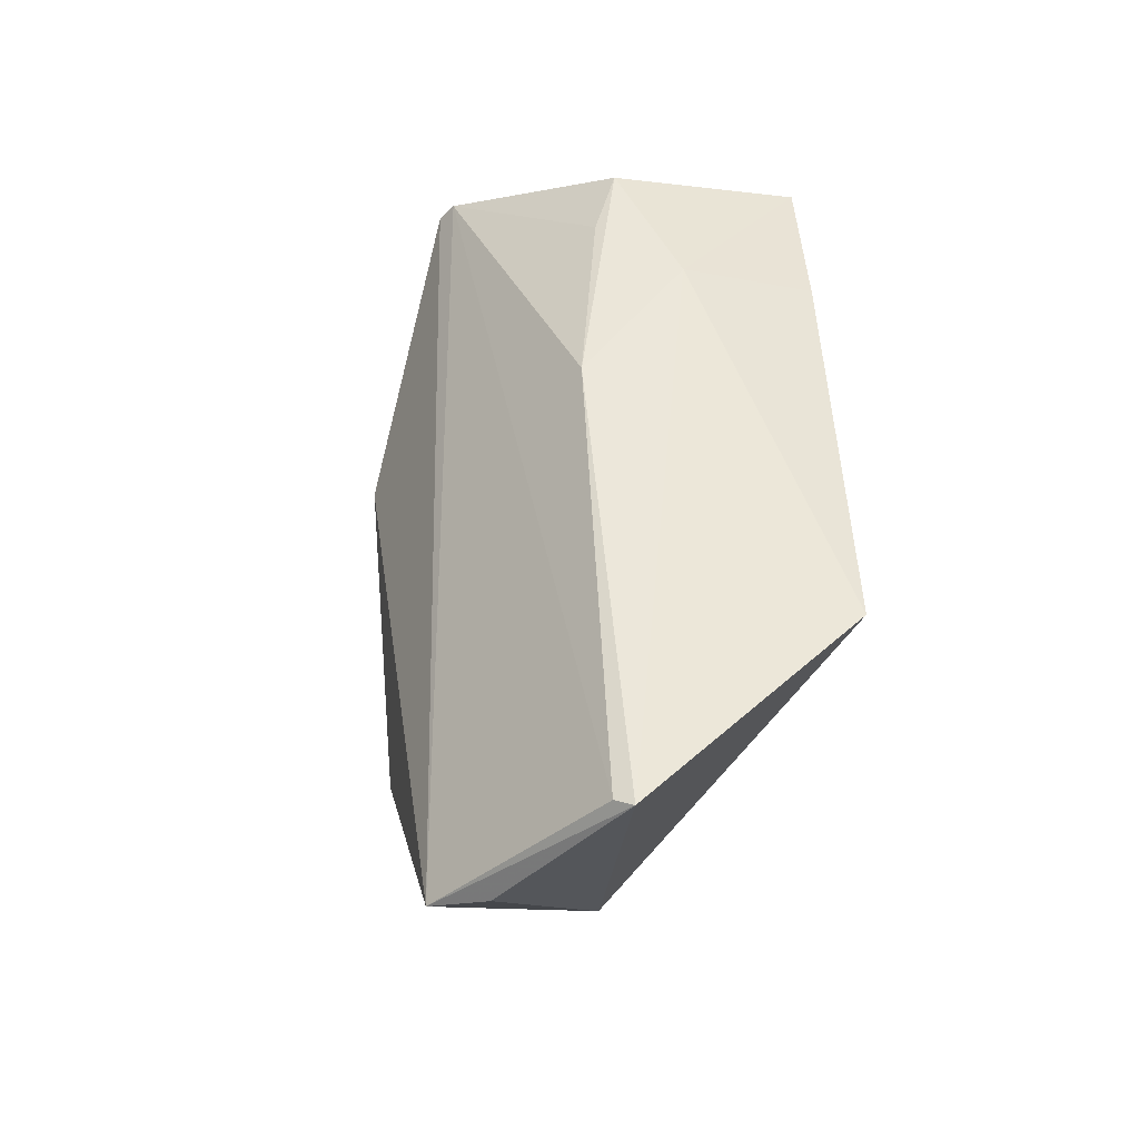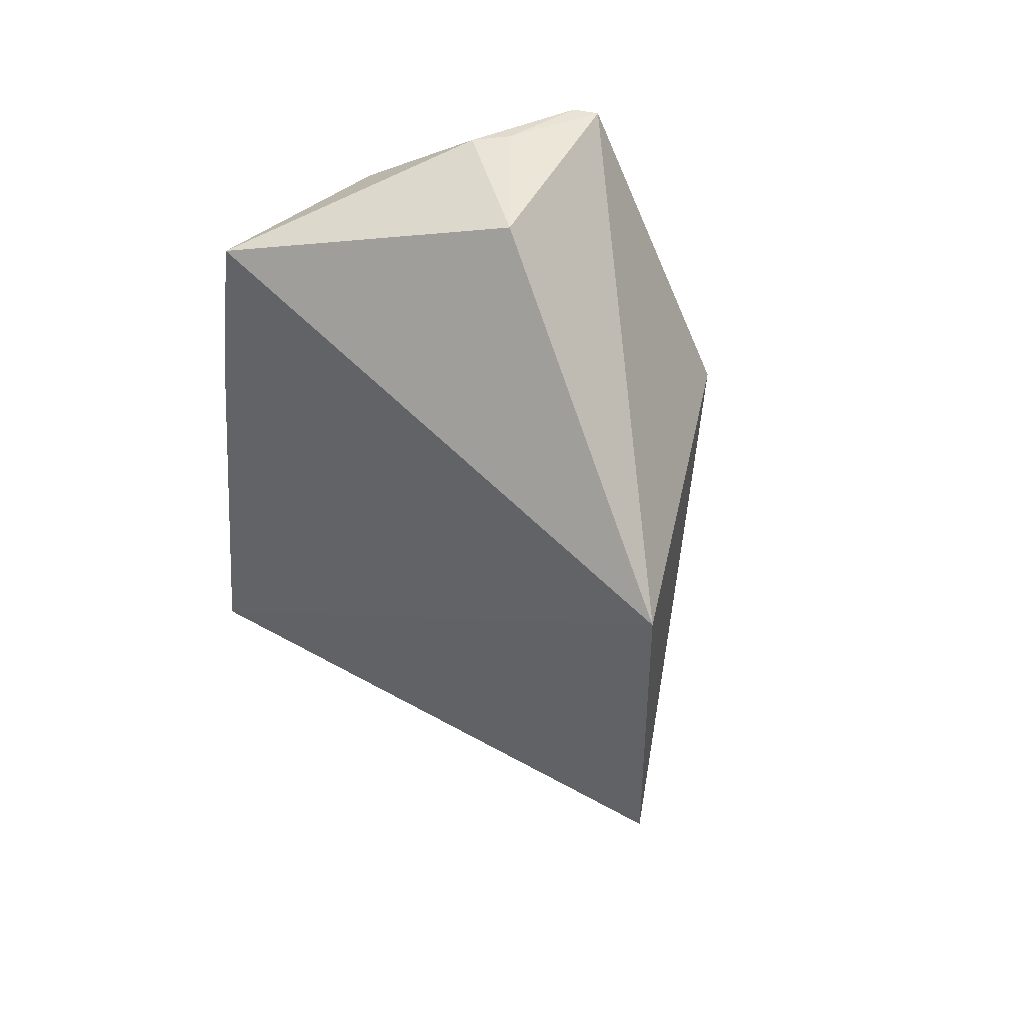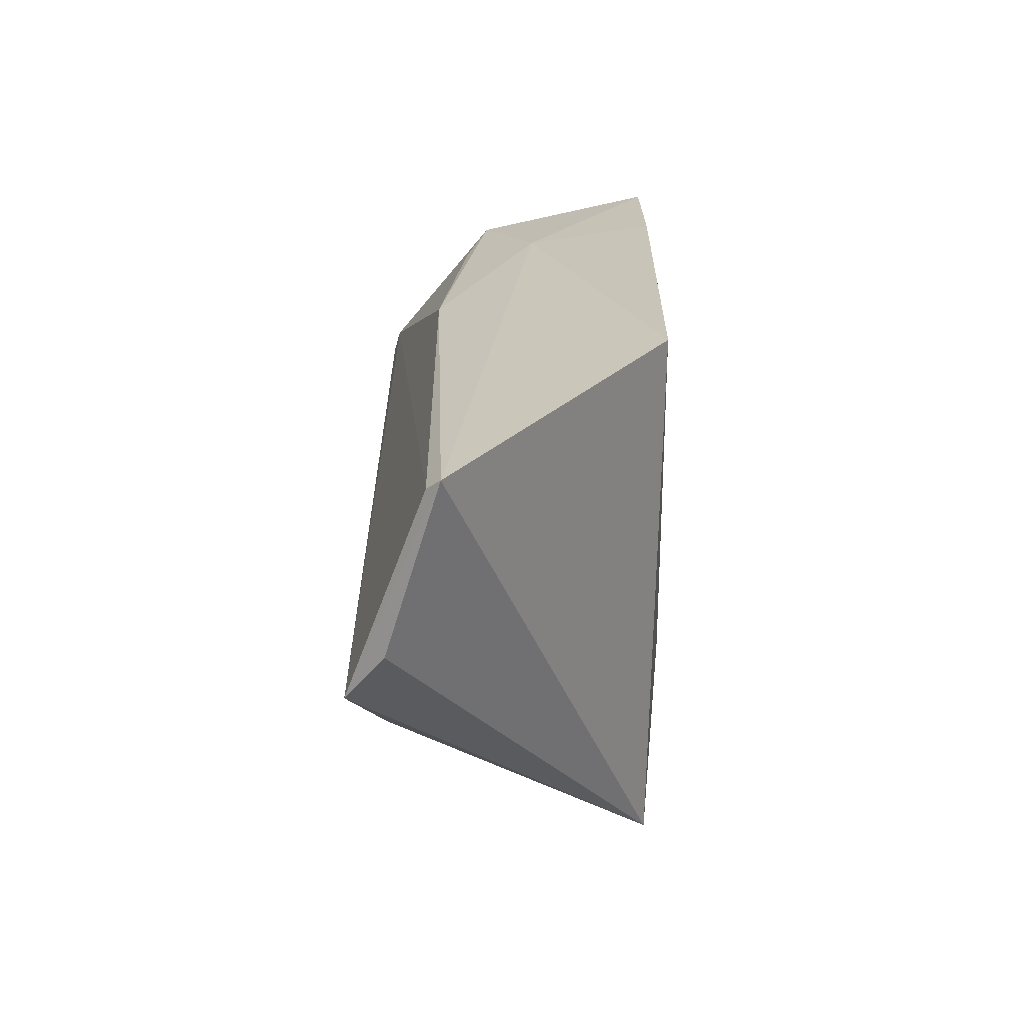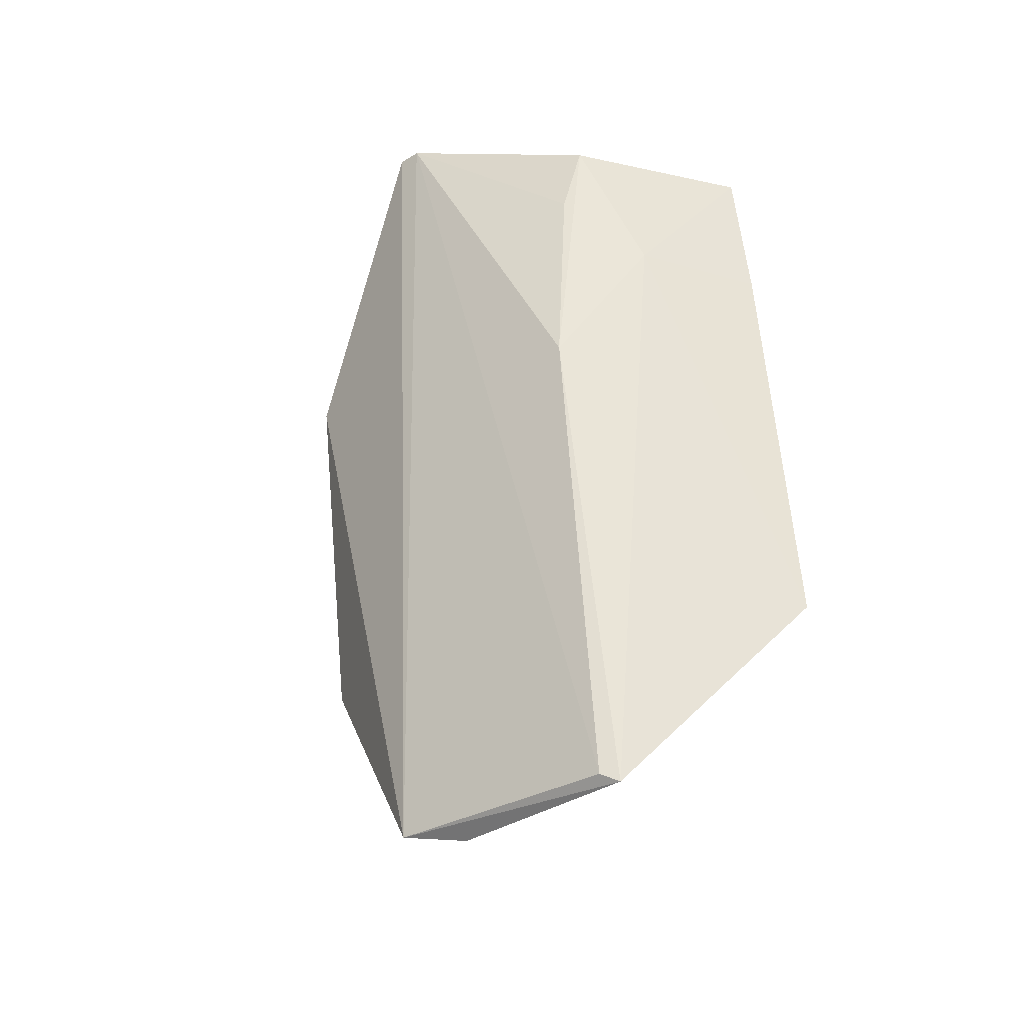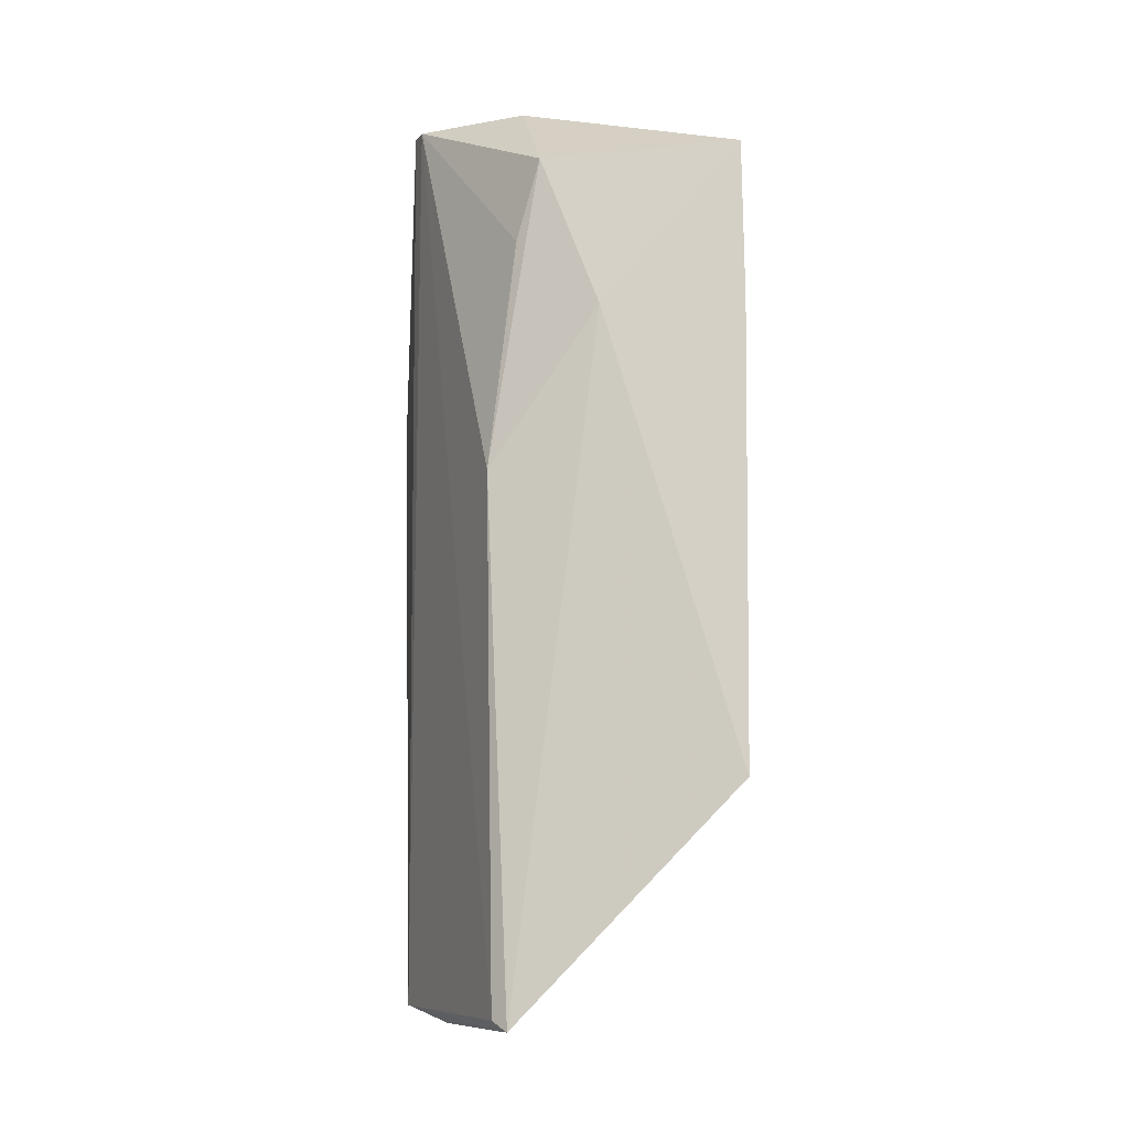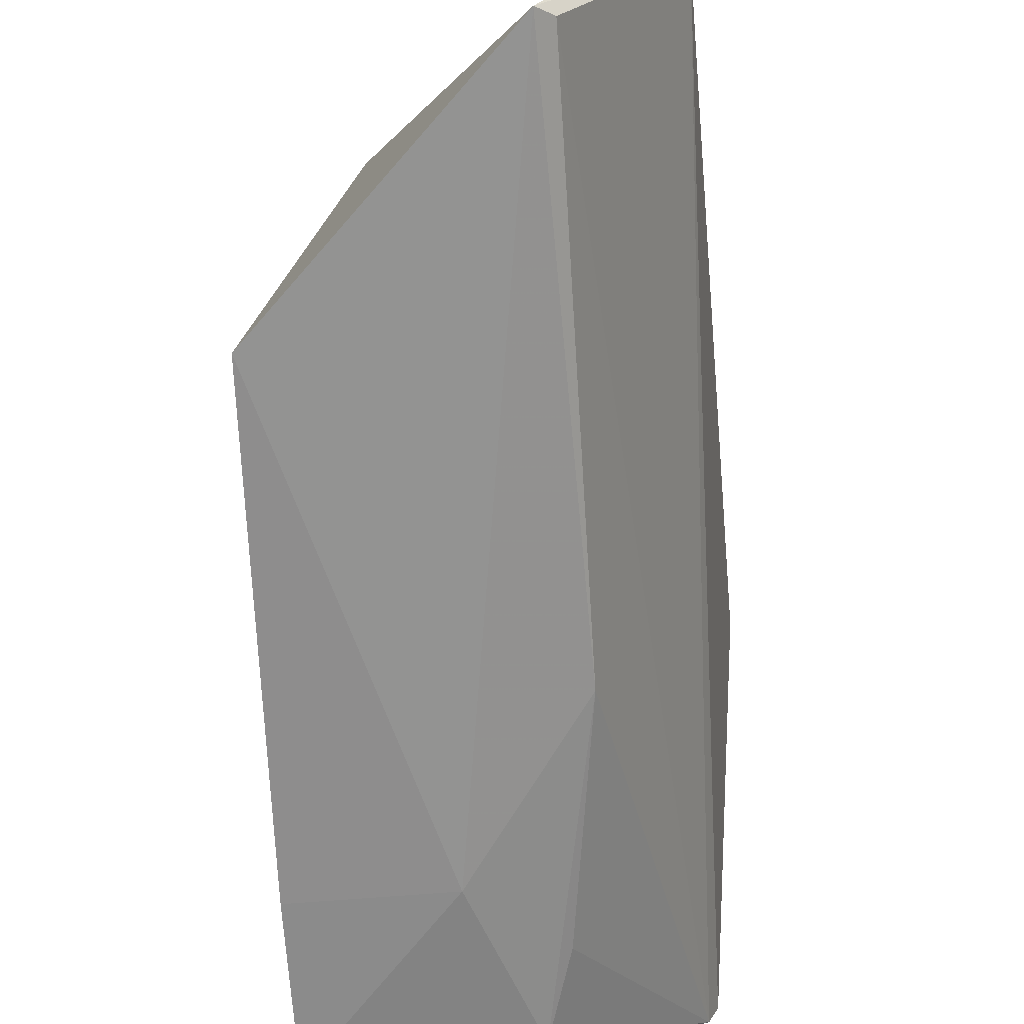
<metadata>
{"format":"obj","ext":"obj","renderer":"f3d","projection":"perspective","resolution":1024,"background":"white","views":[{"elev":-36.7,"azim":162.9,"up":"+Y"},{"elev":45.9,"azim":-51.5,"up":"+Y"},{"elev":-60.6,"azim":-174.3,"up":"+Y"},{"elev":-30.9,"azim":153.6,"up":"+Y"},{"elev":-6.5,"azim":-176.6,"up":"+Y"},{"elev":-71.3,"azim":2.5,"up":"+Z"}]}
</metadata>
<code>
v 0.02414 -0.03894 0.03246
v 0.03937 -0.0689 0.01434
v 0.03968 -0.02456 0.01701
v 0.02297 -0.02816 0.006587
v 0.02295 -0.05798 0.00278
v 0.02936 -0.02436 0.01952
v 0.041 -0.03925 0.02411
v 0.02606 -0.05848 0.03143
v 0.02283 -0.03603 0.005483
v 0.03358 -0.06909 0.003333
v 0.0338 -0.02444 0.0136
v 0.03926 -0.05758 0.02377
v 0.03432 -0.06863 0.003932
v 0.03714 -0.06953 0.01191
v 0.02959 -0.03607 0.005859
v 0.03512 -0.02431 0.01501
v 0.03922 -0.02458 0.01584
v 0.03483 -0.04378 0.006205
v 0.03251 -0.02853 0.007685
v 0.03361 -0.03259 0.007614
f 6 1 3
f 6 4 1
f 7 2 3
f 7 3 1
f 8 1 5
f 8 7 1
f 9 5 1
f 9 1 4
f 10 8 5
f 11 4 6
f 12 8 2
f 12 2 7
f 12 7 8
f 13 2 10
f 14 10 2
f 14 2 8
f 14 8 10
f 15 10 5
f 15 5 9
f 15 9 4
f 16 11 6
f 16 6 3
f 17 3 2
f 17 2 13
f 17 16 3
f 17 11 16
f 18 13 10
f 18 10 15
f 18 17 13
f 19 15 4
f 19 4 11
f 19 11 17
f 19 18 15
f 20 19 17
f 20 17 18
f 20 18 19

</code>
